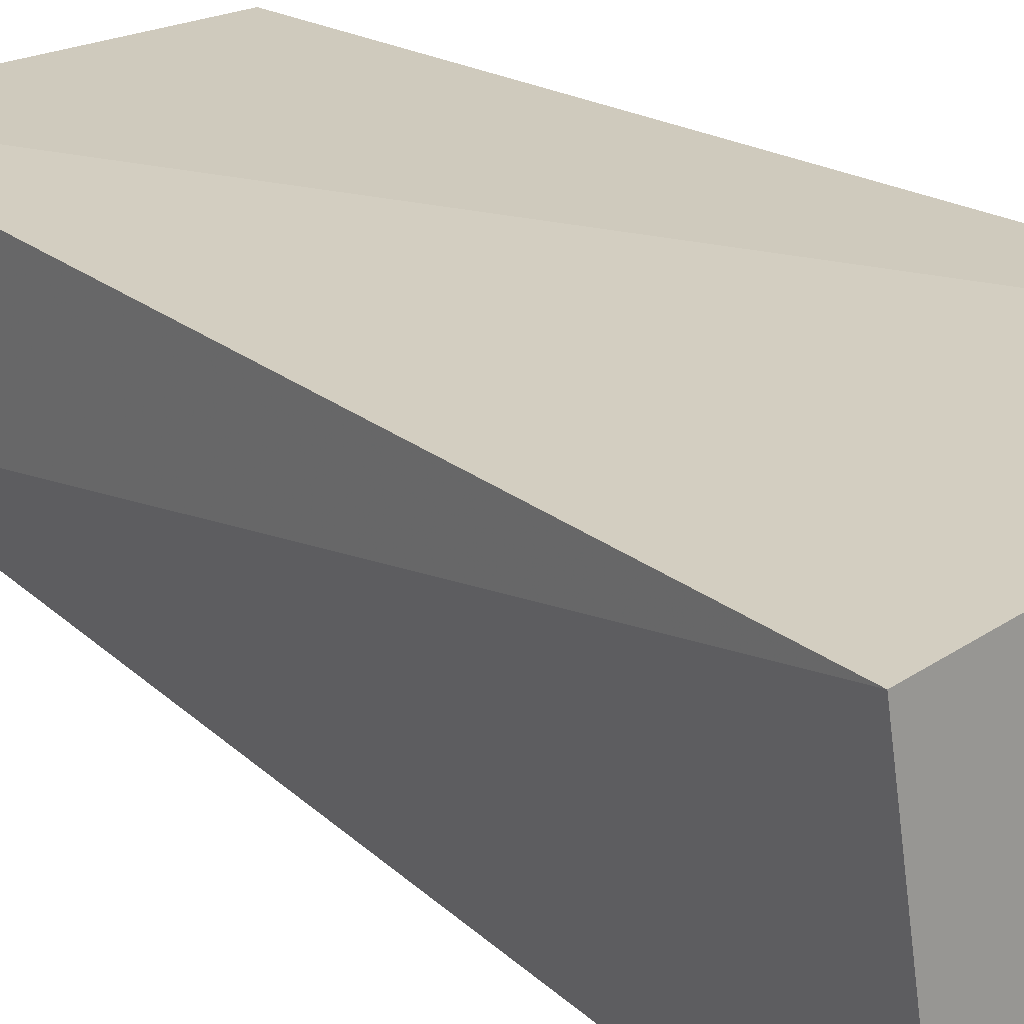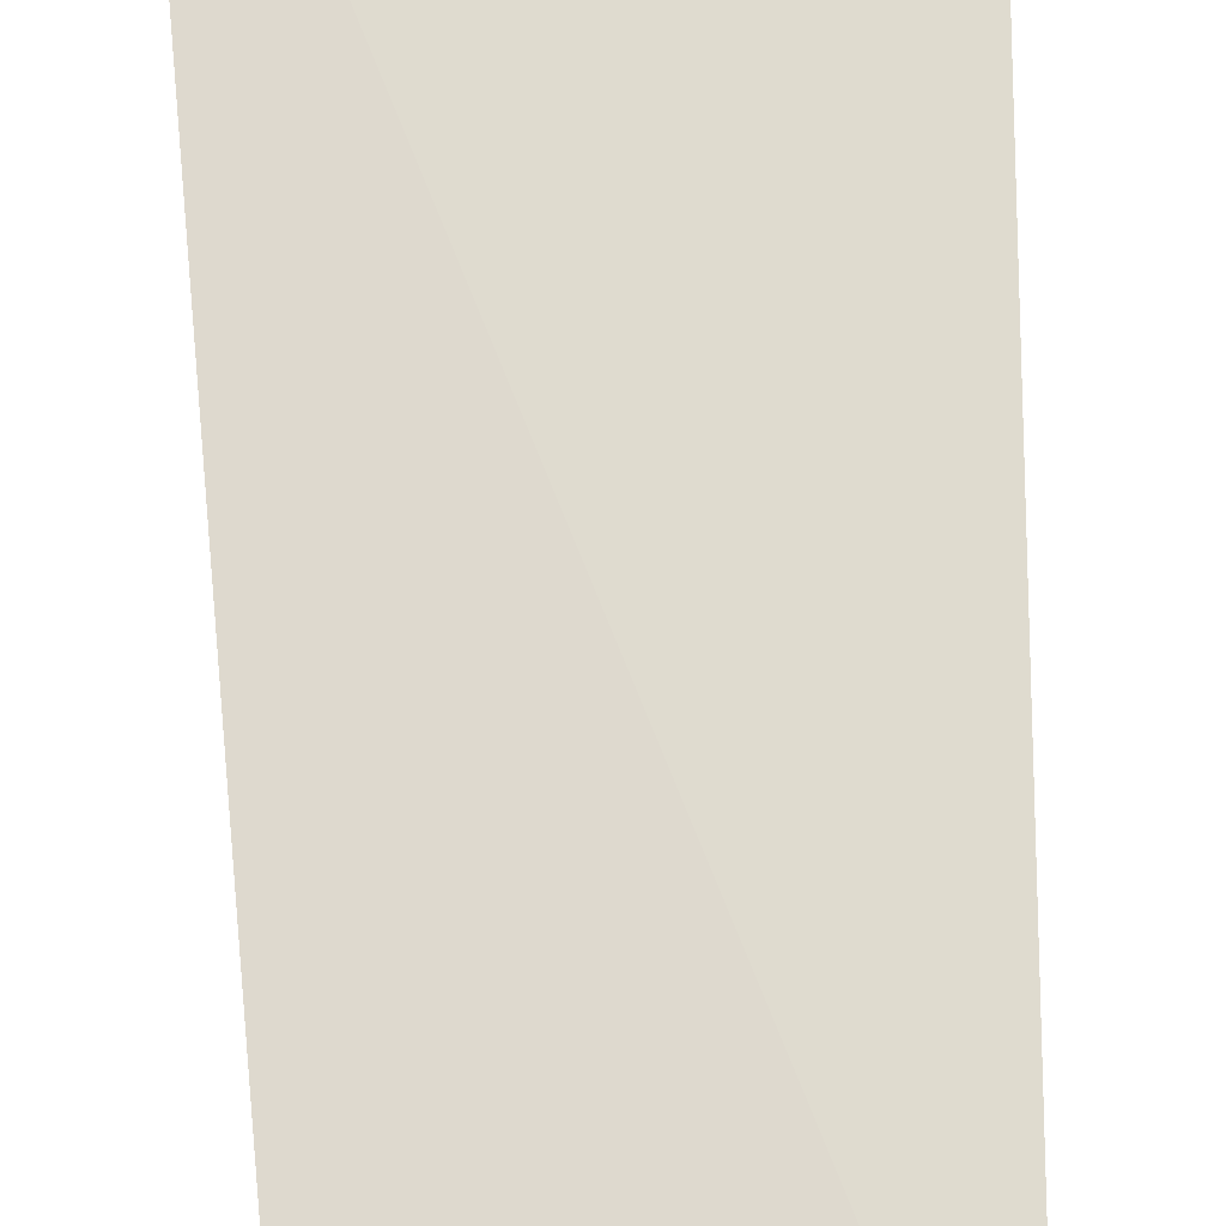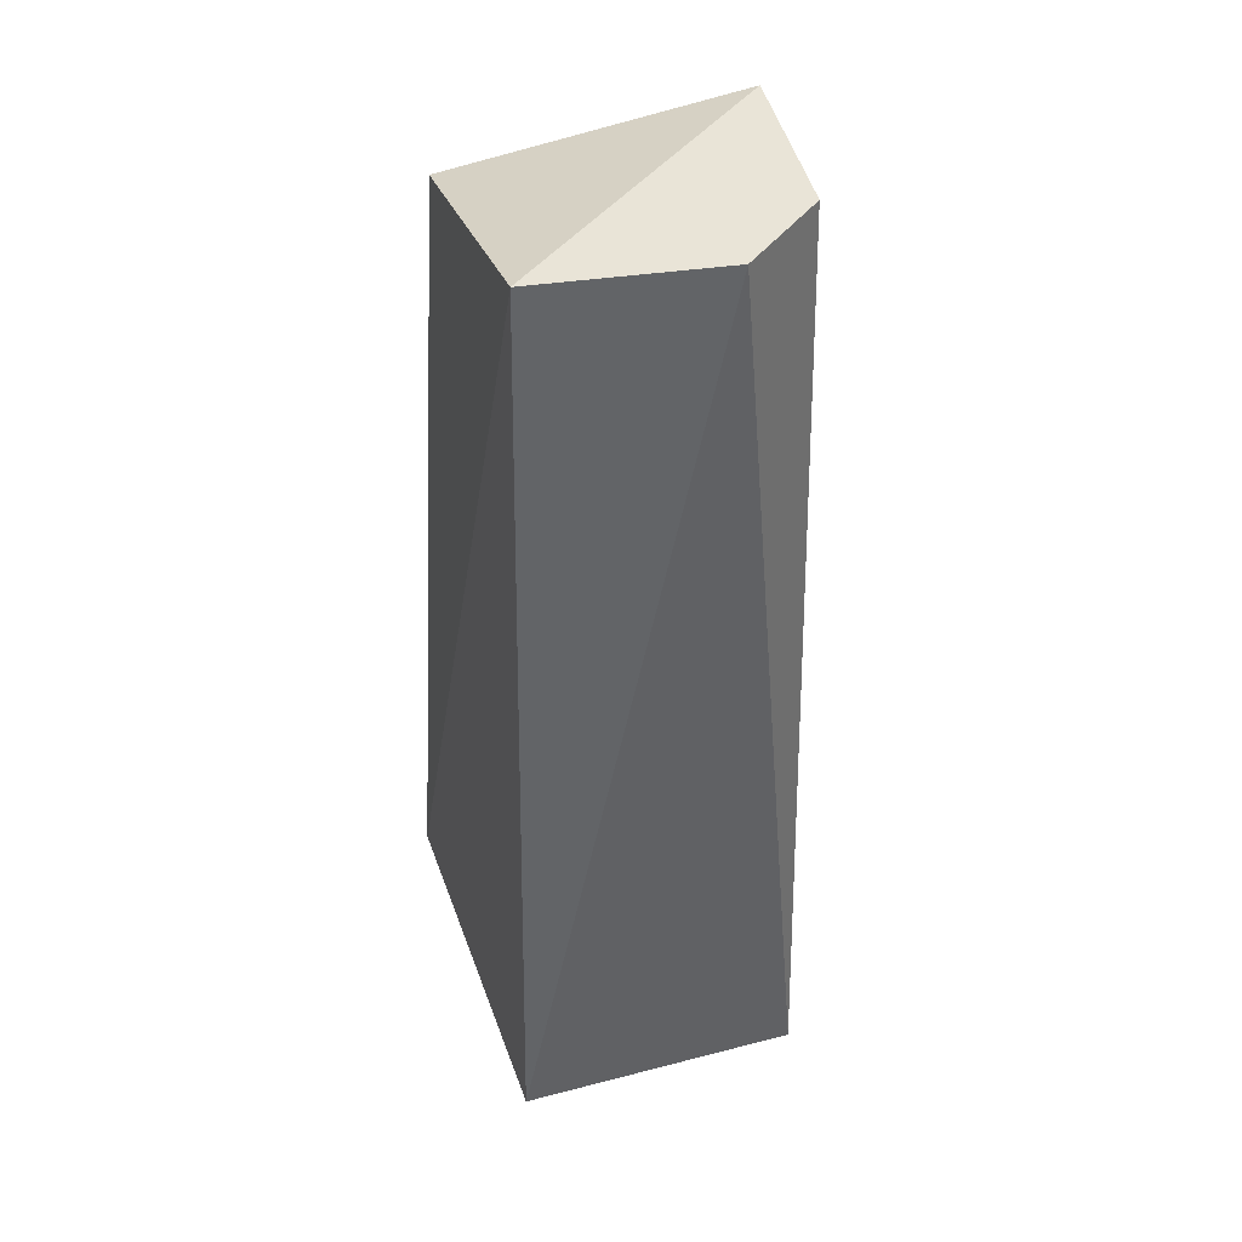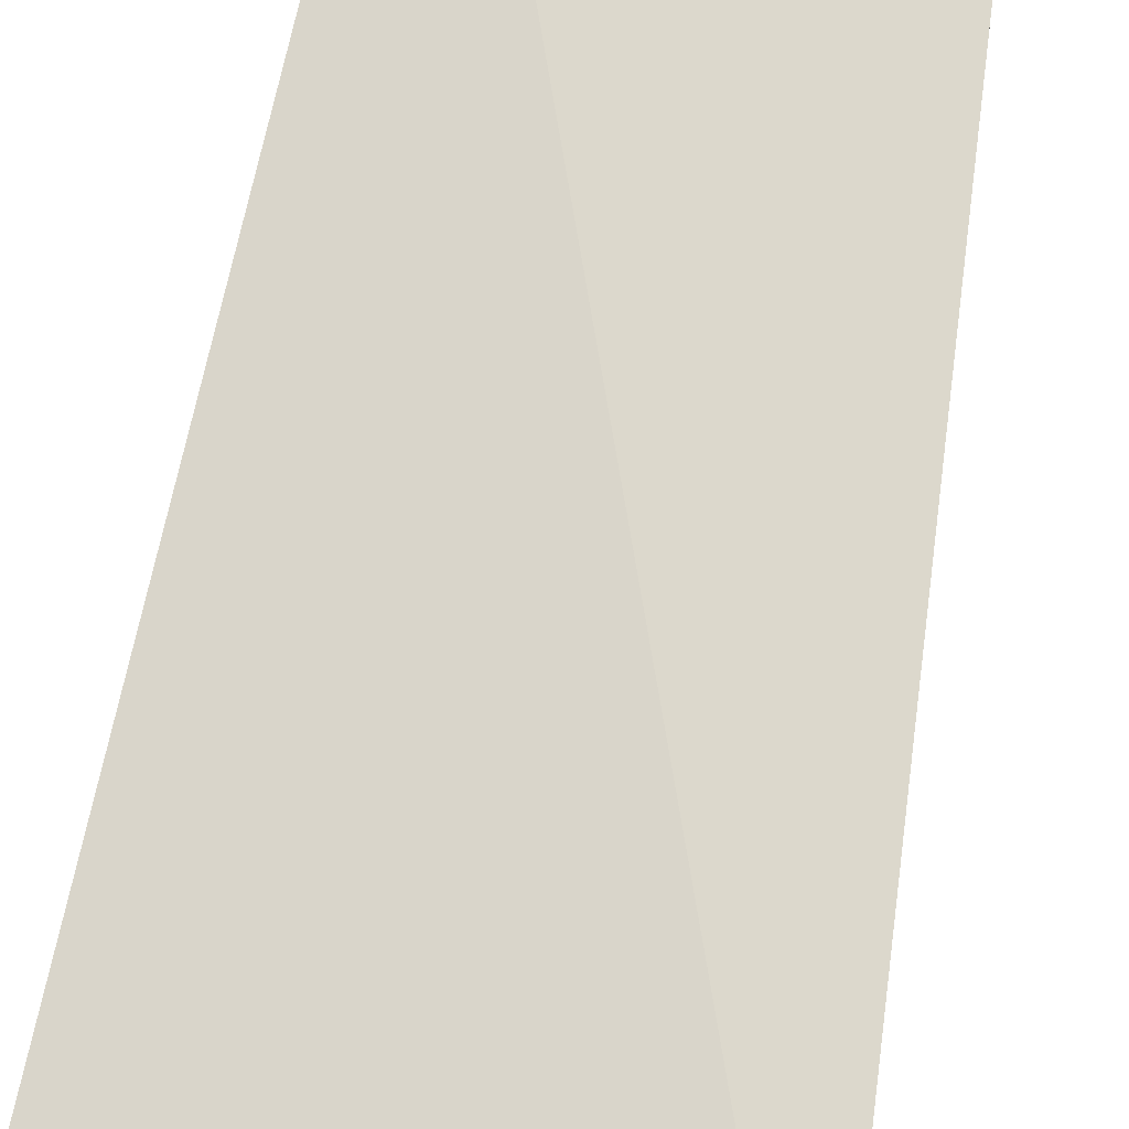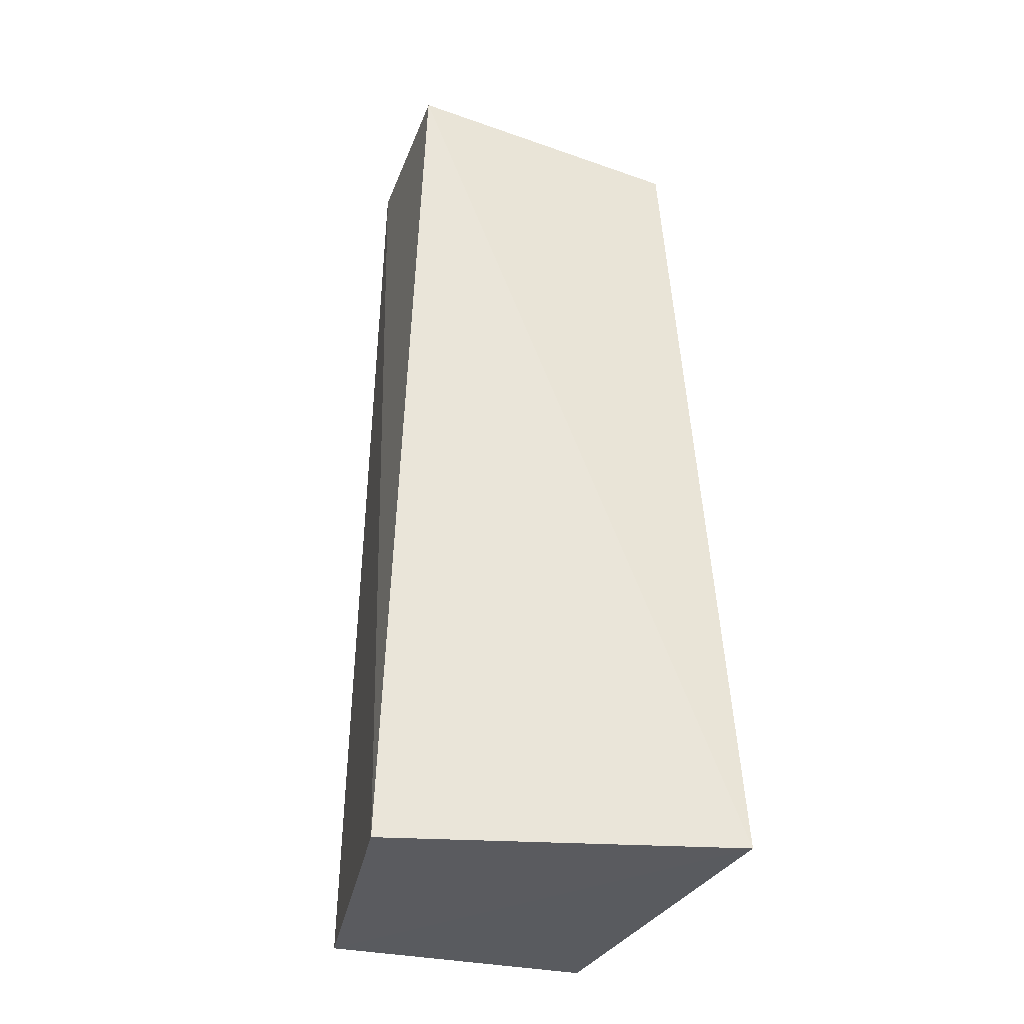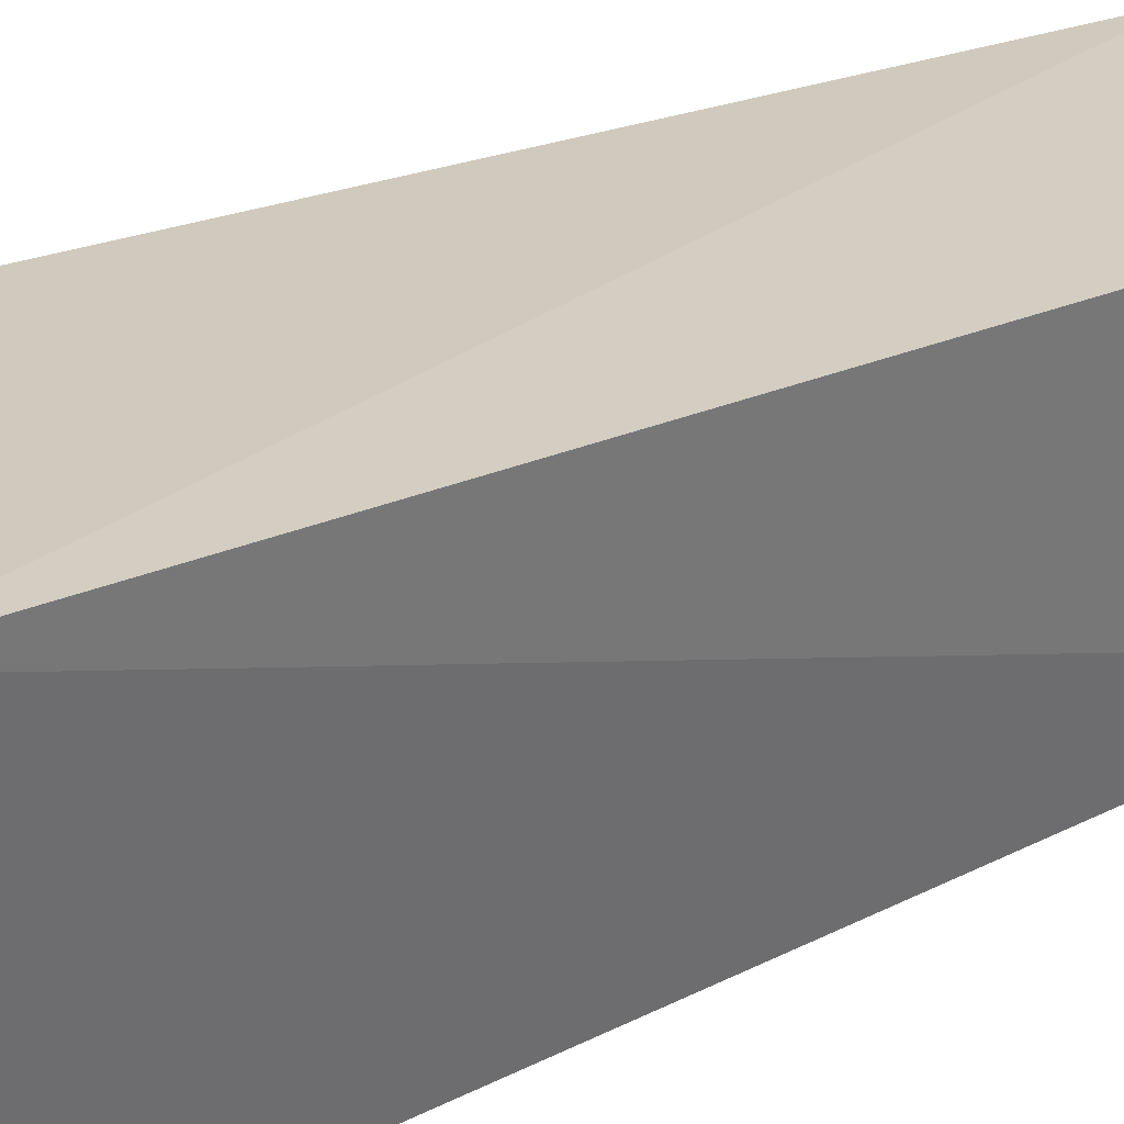
<metadata>
{"format":"obj","ext":"obj","renderer":"f3d","projection":"perspective","resolution":1024,"background":"white","views":[{"elev":23.9,"azim":-38.2,"up":"+Z"},{"elev":69.7,"azim":177.6,"up":"+Z"},{"elev":41.8,"azim":168.0,"up":"+Y"},{"elev":74.8,"azim":10.2,"up":"+Z"},{"elev":-31.5,"azim":-18.5,"up":"+Y"},{"elev":30.1,"azim":57.3,"up":"+Z"}]}
</metadata>
<code>
v 0.0172 -0.4012 0.01697
v 0.01232 -0.4031 -0.02134
v 0.009985 -0.3035 -0.01729
v -0.01729 -0.3035 0.009985
v -0.02134 -0.4031 0.01232
v 0.01243 -0.3103 0.01243
v -0.01759 -0.4044 -0.01759
v -0.009201 -0.3039 -0.0174
v -0.0174 -0.3039 -0.009201
f 1 2 3
f 5 1 4
f 6 1 3
f 6 3 4
f 6 4 1
f 7 2 1
f 7 1 5
f 8 3 2
f 8 2 7
f 8 4 3
f 9 7 5
f 9 5 4
f 9 8 7
f 9 4 8

</code>
